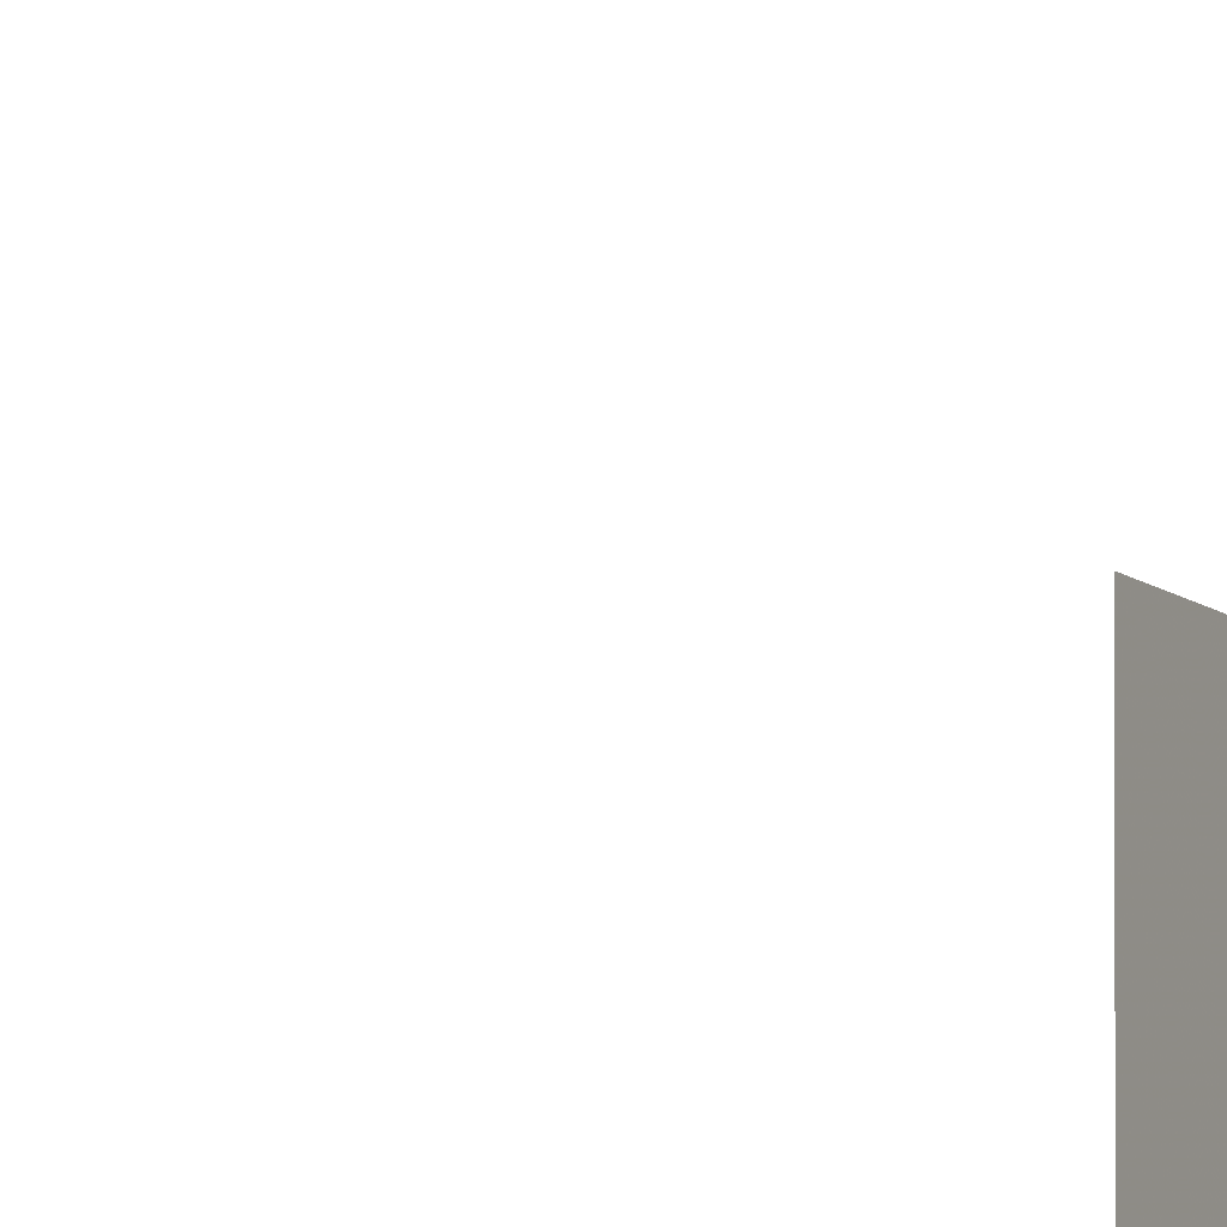
<metadata>
{"format":"obj","ext":"obj","renderer":"f3d","projection":"perspective","resolution":1024,"background":"white","views":[{"elev":-9.6,"azim":-156.3,"up":"+Z"}]}
</metadata>
<code>
o wall/city_gate_6/square_corner
v -61 -148 61
v -61 -148 64
v -64 -148 64
v -64 -148 61
v -64 -144 61
v -61 -144 61
v -61 -144 64
v -61 -86 61
v -61 -86 64
v -64 -86 64
v -64 -86 61
v -64 -82 61
v -61 -82 61
v -61 -82 64
v -61 -4 61
v -61 -4 64
v -64 -4 64
v -64 -4 61
v -64 0 61
v -61 0 61
v -61 0 64
f 1 2 3
f 1 3 4
f 1 4 5
f 1 5 6
f 1 6 7
f 1 7 2
f 8 9 10
f 8 10 11
f 8 11 12
f 8 12 13
f 8 13 14
f 8 14 9
f 15 16 17
f 15 17 18
f 15 18 19
f 15 19 20
f 15 20 21
f 15 21 16

</code>
